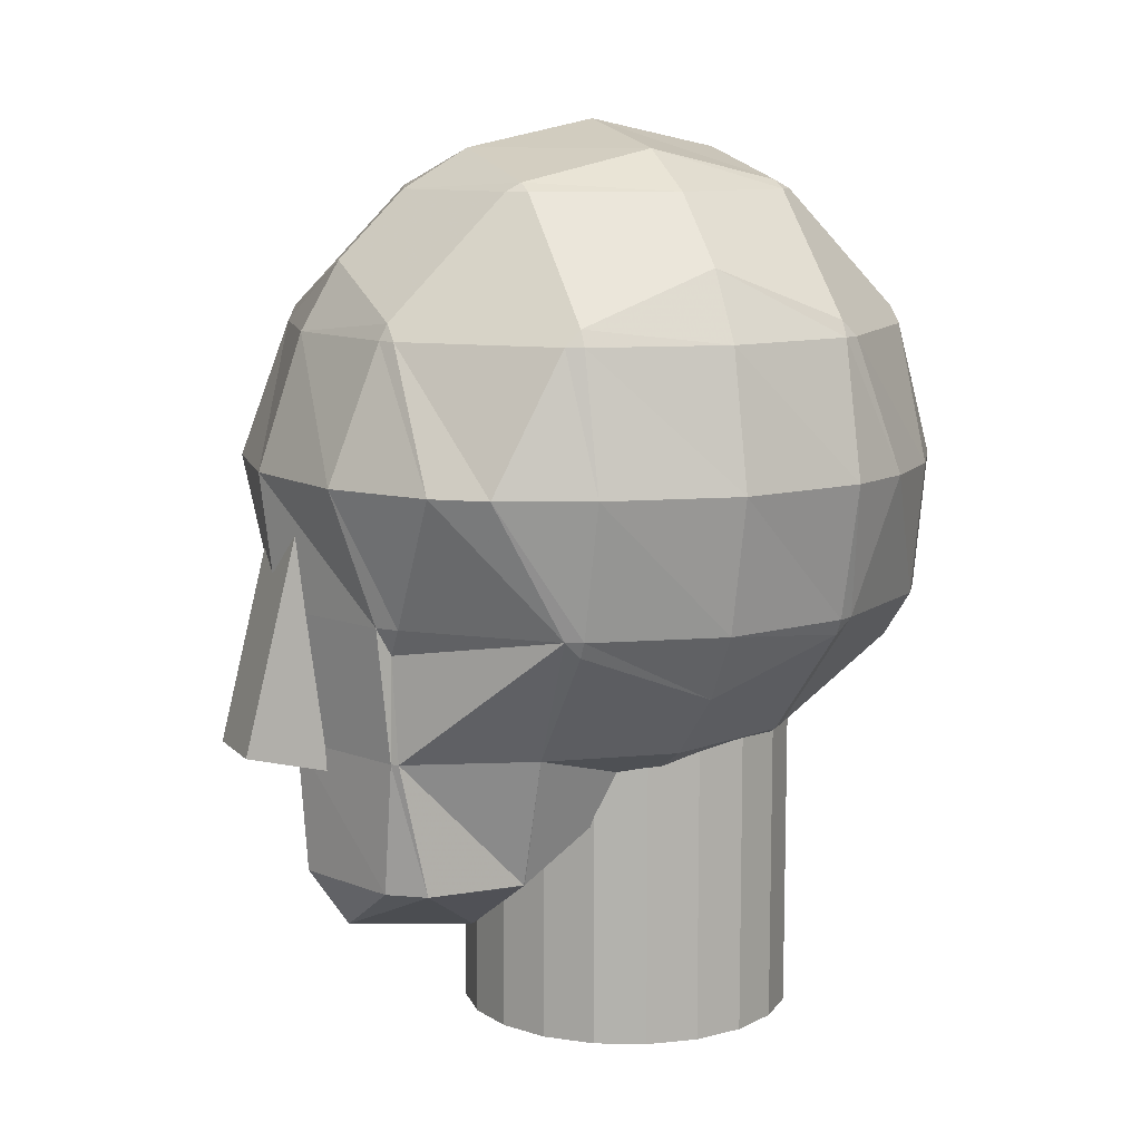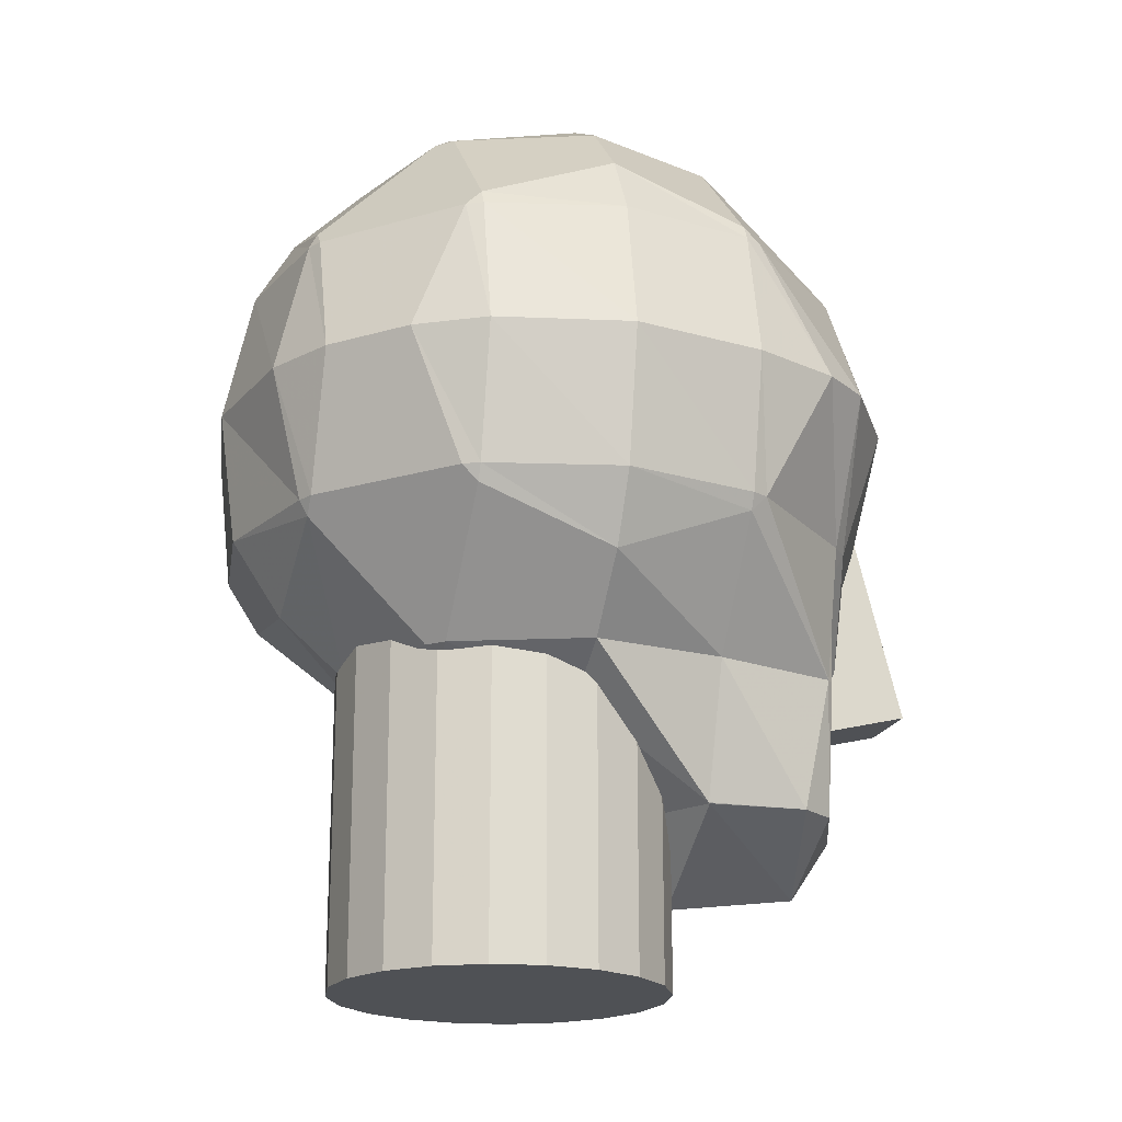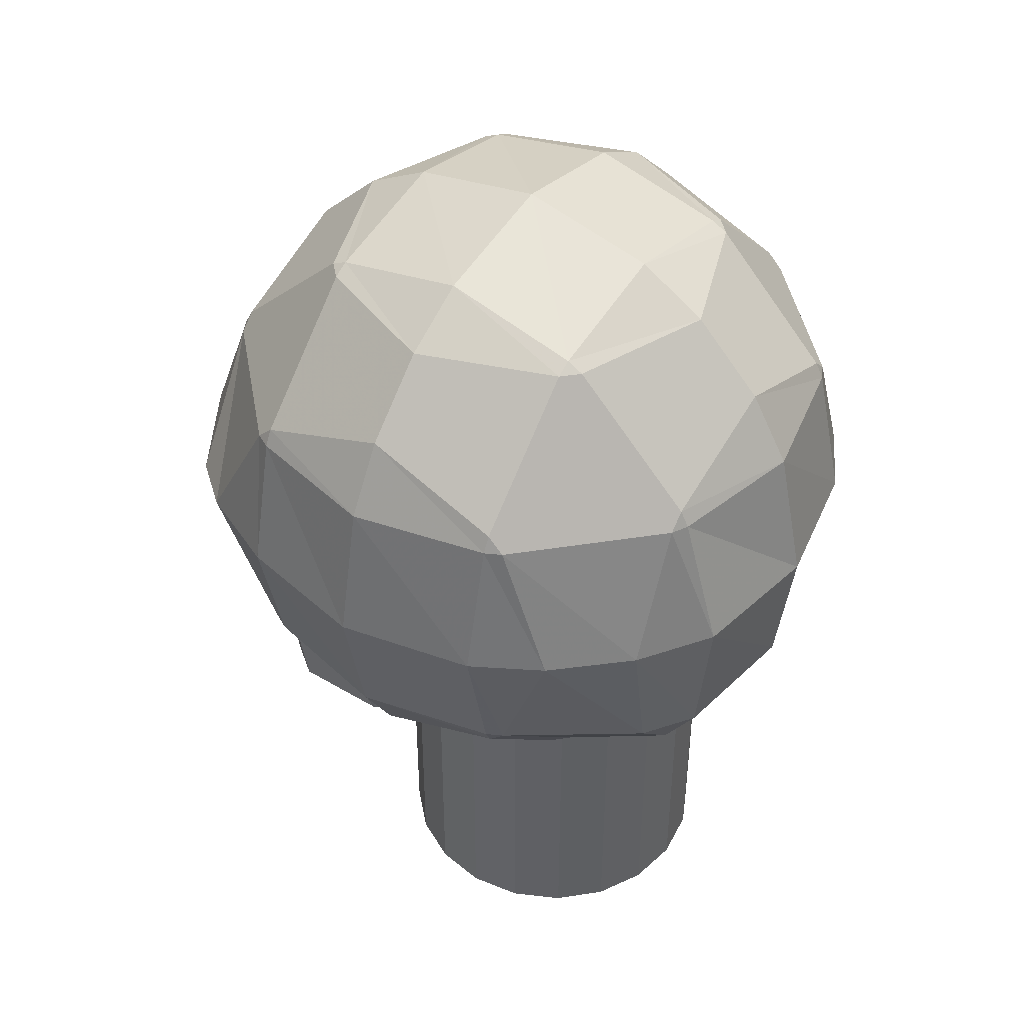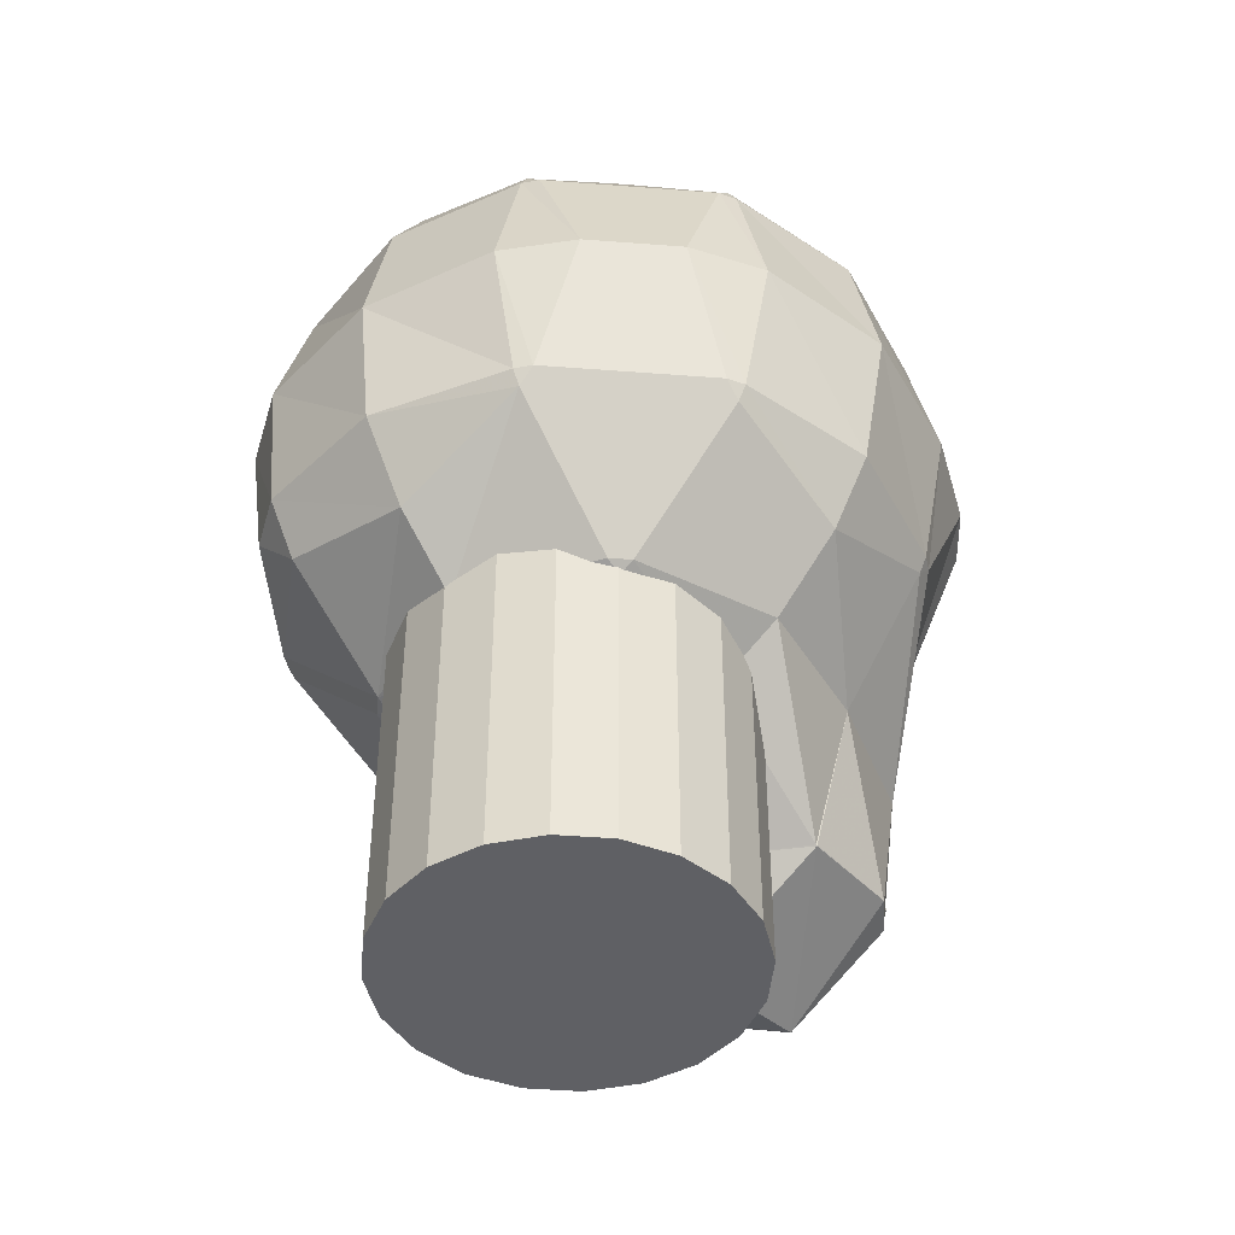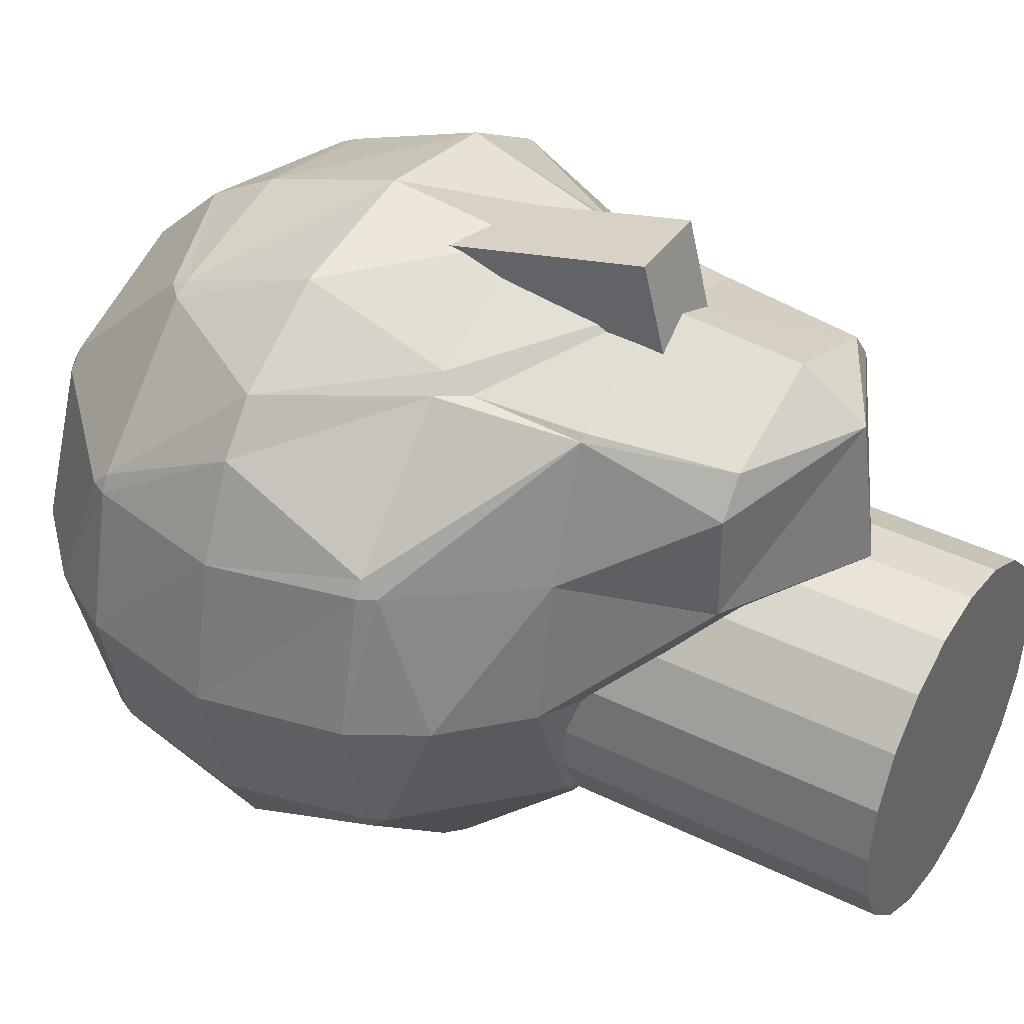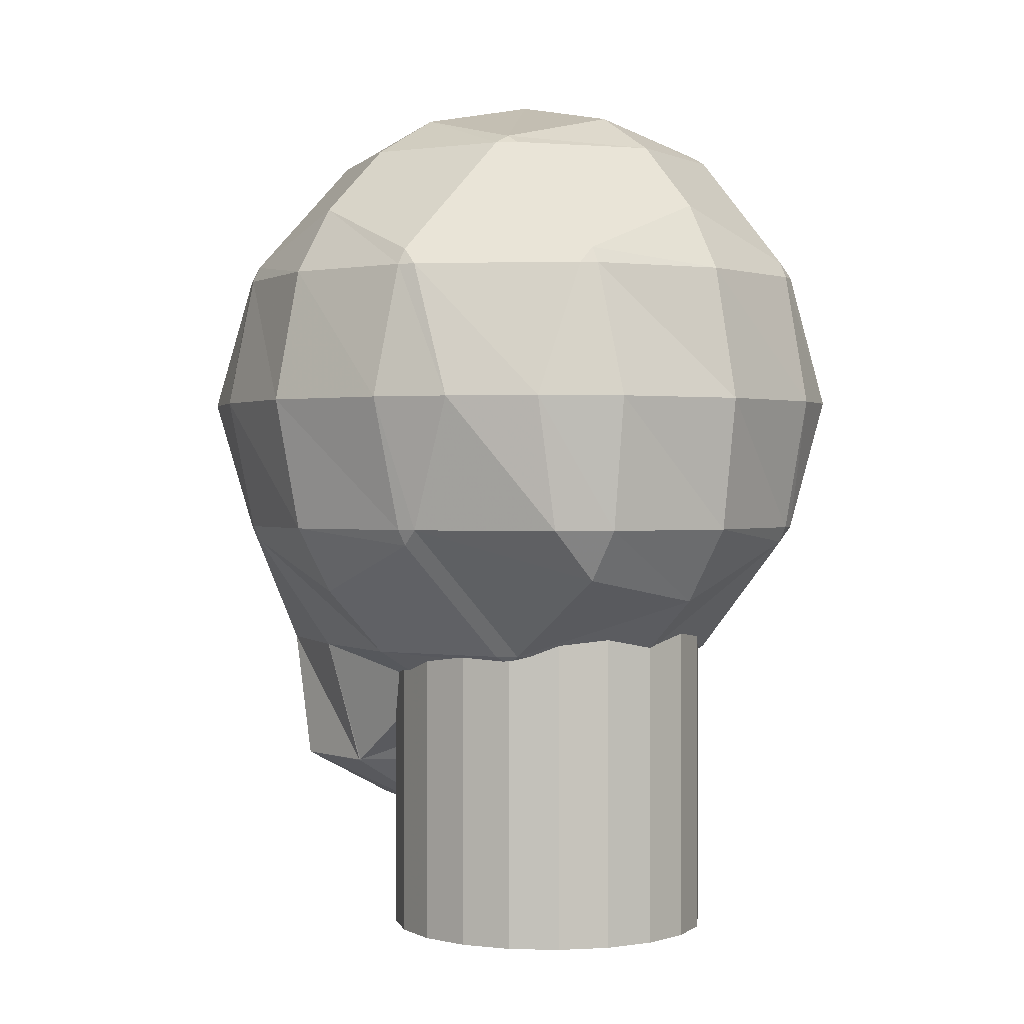
<metadata>
{"format":"obj","ext":"obj","renderer":"f3d","projection":"perspective","resolution":1024,"background":"white","views":[{"elev":10.1,"azim":65.8,"up":"+Y"},{"elev":-19.7,"azim":-106.3,"up":"+Y"},{"elev":44.3,"azim":124.6,"up":"+Y"},{"elev":-45.1,"azim":-140.1,"up":"+Y"},{"elev":40.4,"azim":-58.7,"up":"+Z"},{"elev":0.8,"azim":140.8,"up":"+Y"}]}
</metadata>
<code>
v 0.3337 0.6615 0.3567
v 0.3337 0.7411 0.6762
v 0.4161 0.7411 0.6762
v 0.4161 0.6615 0.3567
v 0.3337 0.2621 0.4563
v 0.3337 0.3418 0.7757
v 0.4161 0.2621 0.4563
v 0.4161 0.3418 0.7757
v 0.2184 0.4852 0.09576
v 0.165 0.6251 0.09576
v 0.2184 0.7651 0.09576
v 0.2349 0.4687 0.09576
v 0.2349 0.4852 0.08711
v 0.2349 0.6251 0.055
v 0.2349 0.7651 0.08711
v 0.2349 0.7816 0.09576
v 0.3749 0.4061 0.09576
v 0.3749 0.4852 0.04324
v 0.3749 0.6251 0.025
v 0.3749 0.7651 0.055
v 0.3749 0.8351 0.09576
v 0.5148 0.4321 0.09576
v 0.5148 0.4852 0.06115
v 0.5658 0.4852 0.09576
v 0.5148 0.6251 0.04639
v 0.5889 0.6251 0.09576
v 0.5148 0.7651 0.08711
v 0.5313 0.7651 0.09576
v 0.5148 0.7816 0.09576
v 0.08636 0.4852 0.2357
v 0.05425 0.6251 0.2357
v 0.08636 0.7651 0.2357
v 0.2184 0.3452 0.2357
v 0.09501 0.4687 0.2357
v 0.09501 0.4852 0.2192
v 0.09501 0.6251 0.1658
v 0.09501 0.7651 0.2192
v 0.09501 0.7816 0.2357
v 0.2184 0.905 0.2357
v 0.2349 0.3366 0.2357
v 0.2349 0.3452 0.2192
v 0.2349 0.905 0.2192
v 0.2349 0.9136 0.2357
v 0.3749 0.3045 0.2357
v 0.3749 0.3452 0.1658
v 0.3749 0.905 0.1658
v 0.3749 0.9458 0.2357
v 0.5148 0.3366 0.2357
v 0.5148 0.3452 0.2192
v 0.5313 0.3452 0.2357
v 0.5148 0.905 0.2192
v 0.5313 0.905 0.2357
v 0.5148 0.9136 0.2357
v 0.6548 0.4687 0.2357
v 0.6548 0.4852 0.2192
v 0.6634 0.4852 0.2357
v 0.6548 0.6251 0.1658
v 0.6955 0.6251 0.2357
v 0.6548 0.7651 0.2192
v 0.6634 0.7651 0.2357
v 0.6548 0.7816 0.2357
v 0.05425 0.4852 0.3756
v 0.025 0.6251 0.3756
v 0.05425 0.7651 0.3756
v 0.165 0.3452 0.3756
v 0.09501 0.4152 0.3756
v 0.09501 0.8351 0.3756
v 0.165 0.905 0.3756
v 0.2349 0.3045 0.3756
v 0.2349 0.9458 0.3756
v 0.3749 0.275 0.3756
v 0.3749 0.975 0.3756
v 0.5148 0.3045 0.3756
v 0.5848 0.3452 0.3756
v 0.5848 0.905 0.3756
v 0.5148 0.9458 0.3756
v 0.6548 0.4152 0.3756
v 0.6955 0.4852 0.3756
v 0.7248 0.6251 0.3756
v 0.6955 0.7651 0.3756
v 0.6548 0.8351 0.3756
v 0.08636 0.4852 0.5156
v 0.05425 0.6251 0.5156
v 0.08636 0.7651 0.5156
v 0.2344 0.2053 0.5156
v 0.19 0.3452 0.5156
v 0.09501 0.4687 0.5156
v 0.09501 0.7816 0.5156
v 0.2184 0.905 0.5156
v 0.2349 0.2044 0.5156
v 0.2349 0.2053 0.5145
v 0.2349 0.9136 0.5156
v 0.3749 0.1233 0.5156
v 0.3749 0.2053 0.4325
v 0.3749 0.9458 0.5156
v 0.5148 0.2044 0.5156
v 0.5148 0.2053 0.5145
v 0.5154 0.2053 0.5156
v 0.5598 0.3452 0.5156
v 0.5313 0.905 0.5156
v 0.5148 0.9136 0.5156
v 0.6548 0.4687 0.5156
v 0.6634 0.4852 0.5156
v 0.6955 0.6251 0.5156
v 0.6634 0.7651 0.5156
v 0.6548 0.7816 0.5156
v 0.09501 0.4852 0.5321
v 0.2158 0.4852 0.6555
v 0.09501 0.6251 0.6074
v 0.1339 0.6251 0.6555
v 0.09501 0.7651 0.5321
v 0.2184 0.7651 0.6555
v 0.2349 0.2053 0.6196
v 0.2618 0.2053 0.6555
v 0.2349 0.3452 0.6494
v 0.2409 0.3452 0.6555
v 0.2349 0.4564 0.6555
v 0.2349 0.7816 0.6555
v 0.2349 0.905 0.5321
v 0.3749 0.1415 0.6555
v 0.488 0.2053 0.6555
v 0.5089 0.3452 0.6555
v 0.3749 0.8351 0.6555
v 0.3749 0.905 0.5856
v 0.5148 0.2053 0.6196
v 0.5148 0.3452 0.6494
v 0.5148 0.4564 0.6555
v 0.5339 0.4852 0.6555
v 0.6159 0.6251 0.6555
v 0.5313 0.7651 0.6555
v 0.5148 0.7816 0.6555
v 0.5148 0.905 0.5321
v 0.6548 0.4852 0.5321
v 0.6548 0.6251 0.6074
v 0.6548 0.7651 0.5321
v 0.2349 0.4852 0.6713
v 0.2349 0.6251 0.7182
v 0.2349 0.7651 0.6642
v 0.3749 0.2053 0.6987
v 0.3749 0.3452 0.7083
v 0.3749 0.4852 0.7268
v 0.3749 0.6251 0.7435
v 0.3749 0.7651 0.6963
v 0.5148 0.4852 0.6713
v 0.5148 0.6251 0.7182
v 0.5148 0.7651 0.6642
v 0.5515 0.025 0.3345
v 0.5428 0.025 0.389
v 0.5177 0.025 0.4383
v 0.4787 0.025 0.4773
v 0.4295 0.025 0.5024
v 0.3749 0.025 0.5111
v 0.3203 0.025 0.5024
v 0.2711 0.025 0.4773
v 0.232 0.025 0.4383
v 0.207 0.025 0.389
v 0.1983 0.025 0.3345
v 0.207 0.025 0.2799
v 0.232 0.025 0.2307
v 0.2711 0.025 0.1916
v 0.3203 0.025 0.1666
v 0.3749 0.025 0.1579
v 0.4295 0.025 0.1666
v 0.4787 0.025 0.1916
v 0.5177 0.025 0.2307
v 0.5428 0.025 0.2799
v 0.5515 0.8383 0.3345
v 0.5428 0.8383 0.389
v 0.5177 0.8383 0.4383
v 0.4787 0.8383 0.4773
v 0.4295 0.8383 0.5024
v 0.3749 0.8383 0.5111
v 0.3203 0.8383 0.5024
v 0.2711 0.8383 0.4773
v 0.232 0.8383 0.4383
v 0.207 0.8383 0.389
v 0.1983 0.8383 0.3345
v 0.207 0.8383 0.2799
v 0.232 0.8383 0.2307
v 0.2711 0.8383 0.1916
v 0.3203 0.8383 0.1666
v 0.3749 0.8383 0.1579
v 0.4295 0.8383 0.1666
v 0.4787 0.8383 0.1916
v 0.5177 0.8383 0.2307
v 0.5428 0.8383 0.2799
f 4 3 2
f 1 2 6
f 5 6 8
f 7 8 3
f 7 4 1
f 3 6 8
f 9 13 12
f 9 10 14
f 10 11 15
f 11 16 15
f 12 13 18
f 13 14 19
f 14 15 20
f 15 16 21
f 17 18 23
f 18 19 25
f 19 20 27
f 20 21 29
f 23 24 22
f 23 25 26
f 25 27 28
f 27 29 28
f 30 35 34
f 30 31 36
f 31 32 37
f 32 38 37
f 33 41 40
f 41 33 34
f 35 36 10
f 36 37 11
f 37 38 39
f 39 43 42
f 40 41 45
f 45 41 12
f 42 46 21
f 42 43 47
f 44 45 49
f 49 45 17
f 46 51 29
f 46 47 53
f 49 50 48
f 55 54 50
f 57 55 24
f 59 57 26
f 51 52 61
f 51 53 52
f 55 56 54
f 55 57 58
f 57 59 60
f 59 61 60
f 66 62 30
f 62 63 31
f 63 64 32
f 64 67 38
f 69 65 33
f 65 66 34
f 67 68 39
f 68 70 43
f 71 69 40
f 70 72 47
f 73 71 44
f 72 76 53
f 74 73 48
f 77 74 50
f 75 81 61
f 76 75 52
f 78 77 54
f 79 78 56
f 80 79 58
f 81 80 60
f 87 82 62
f 82 83 63
f 83 84 64
f 84 88 67
f 85 91 90
f 91 85 86
f 86 87 66
f 88 89 68
f 89 92 70
f 90 91 94
f 94 91 69
f 92 95 72
f 93 94 97
f 97 94 71
f 95 101 76
f 97 98 96
f 99 98 97
f 102 99 74
f 100 106 81
f 101 100 75
f 103 102 77
f 104 103 78
f 105 104 79
f 106 105 80
f 107 82 87
f 107 109 83
f 109 111 84
f 111 88 84
f 113 85 90
f 113 115 86
f 115 117 108
f 109 107 108
f 111 109 110
f 111 112 118
f 119 92 89
f 120 114 113
f 115 113 114
f 115 116 117
f 119 118 123
f 119 124 95
f 125 121 120
f 122 121 125
f 122 126 127
f 124 123 131
f 124 132 101
f 125 96 98
f 126 125 98
f 133 128 127
f 129 128 133
f 130 129 134
f 132 131 130
f 132 100 101
f 133 102 103
f 134 133 103
f 135 134 104
f 135 105 106
f 136 108 117
f 136 137 110
f 137 138 112
f 138 118 112
f 139 114 120
f 139 140 116
f 140 141 136
f 137 136 141
f 138 137 142
f 138 143 123
f 139 120 121
f 140 139 121
f 144 141 140
f 142 141 144
f 143 142 145
f 143 146 131
f 144 127 128
f 145 144 128
f 146 145 129
f 146 130 131
f 147 148 149
f 186 185 184
f 167 168 148
f 168 169 149
f 169 170 150
f 170 171 151
f 171 172 152
f 172 173 153
f 173 174 154
f 174 175 155
f 175 176 156
f 176 177 157
f 177 178 158
f 178 179 159
f 179 180 160
f 180 181 161
f 181 182 162
f 182 183 163
f 183 184 164
f 184 185 165
f 185 186 166
f 186 167 147
f 4 2 1
f 1 6 5
f 5 8 7
f 7 3 4
f 7 1 5
f 3 6 2
f 9 14 13
f 10 15 14
f 12 18 17
f 13 19 18
f 14 20 19
f 15 21 20
f 17 23 22
f 18 25 23
f 19 27 25
f 20 29 27
f 23 26 24
f 25 28 26
f 30 36 35
f 31 37 36
f 41 34 35
f 41 35 9
f 41 9 12
f 35 10 9
f 36 11 10
f 37 39 42
f 37 42 16
f 37 16 11
f 40 45 44
f 45 12 17
f 42 21 16
f 42 47 46
f 44 49 48
f 49 17 22
f 46 29 21
f 46 53 51
f 55 50 49
f 55 49 22
f 55 22 24
f 57 24 26
f 59 26 28
f 51 61 59
f 51 59 28
f 51 28 29
f 55 58 56
f 57 60 58
f 66 30 34
f 62 31 30
f 63 32 31
f 64 38 32
f 69 33 40
f 65 34 33
f 67 39 38
f 68 43 39
f 71 40 44
f 70 47 43
f 73 44 48
f 72 53 47
f 74 48 50
f 77 50 54
f 75 61 52
f 76 52 53
f 78 54 56
f 79 56 58
f 80 58 60
f 81 60 61
f 87 62 66
f 82 63 62
f 83 64 63
f 84 67 64
f 91 86 65
f 91 65 69
f 86 66 65
f 88 68 67
f 89 70 68
f 90 94 93
f 94 69 71
f 92 72 70
f 93 97 96
f 97 71 73
f 95 76 72
f 99 97 73
f 99 73 74
f 102 74 77
f 100 81 75
f 101 75 76
f 103 77 78
f 104 78 79
f 105 79 80
f 106 80 81
f 107 83 82
f 109 84 83
f 113 86 85
f 115 108 107
f 115 107 87
f 115 87 86
f 109 108 110
f 111 110 112
f 111 118 119
f 111 119 89
f 111 89 88
f 120 113 90
f 120 90 93
f 115 114 116
f 119 123 124
f 119 95 92
f 125 120 93
f 125 93 96
f 122 125 126
f 124 131 132
f 124 101 95
f 126 98 99
f 133 127 126
f 133 126 99
f 133 99 102
f 129 133 134
f 130 134 135
f 132 130 135
f 132 135 106
f 132 106 100
f 134 103 104
f 135 104 105
f 136 110 108
f 137 112 110
f 139 116 114
f 140 136 117
f 140 117 116
f 137 141 142
f 138 142 143
f 138 123 118
f 140 121 122
f 144 140 122
f 144 122 127
f 142 144 145
f 143 145 146
f 143 131 123
f 145 128 129
f 146 129 130
f 147 149 150
f 147 150 151
f 147 151 152
f 147 152 153
f 147 153 154
f 147 154 155
f 147 155 156
f 147 156 157
f 147 157 158
f 147 158 159
f 147 159 160
f 147 160 161
f 147 161 162
f 147 162 163
f 147 163 164
f 147 164 165
f 147 165 166
f 186 184 183
f 186 183 182
f 186 182 181
f 186 181 180
f 186 180 179
f 186 179 178
f 186 178 177
f 186 177 176
f 186 176 175
f 186 175 174
f 186 174 173
f 186 173 172
f 186 172 171
f 186 171 170
f 186 170 169
f 186 169 168
f 186 168 167
f 167 148 147
f 168 149 148
f 169 150 149
f 170 151 150
f 171 152 151
f 172 153 152
f 173 154 153
f 174 155 154
f 175 156 155
f 176 157 156
f 177 158 157
f 178 159 158
f 179 160 159
f 180 161 160
f 181 162 161
f 182 163 162
f 183 164 163
f 184 165 164
f 185 166 165
f 186 147 166

</code>
